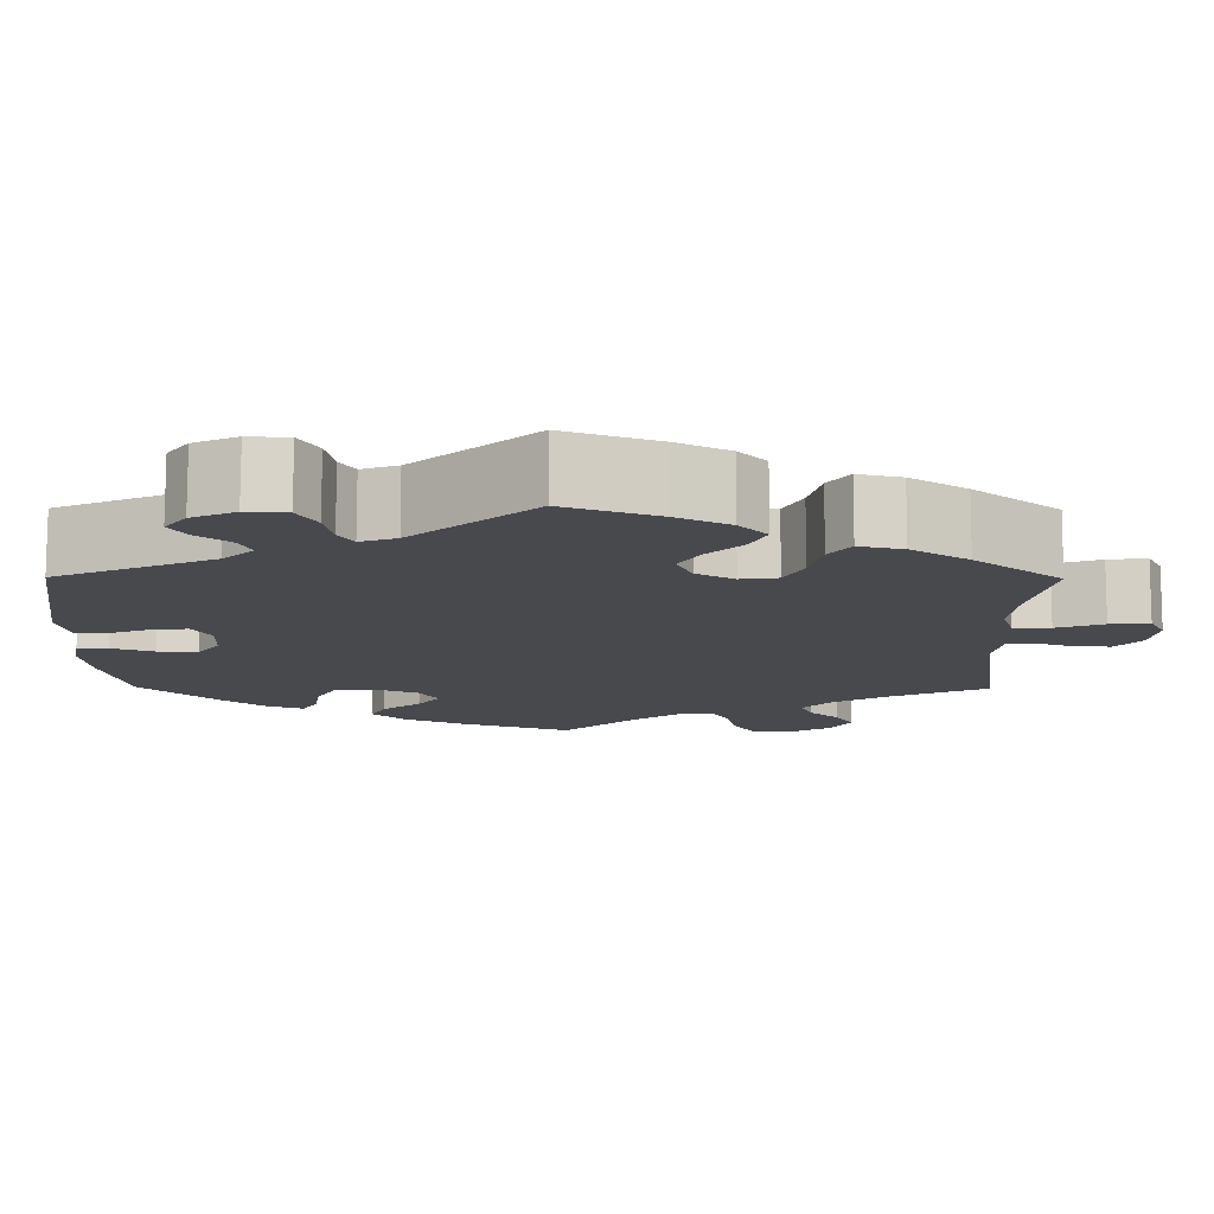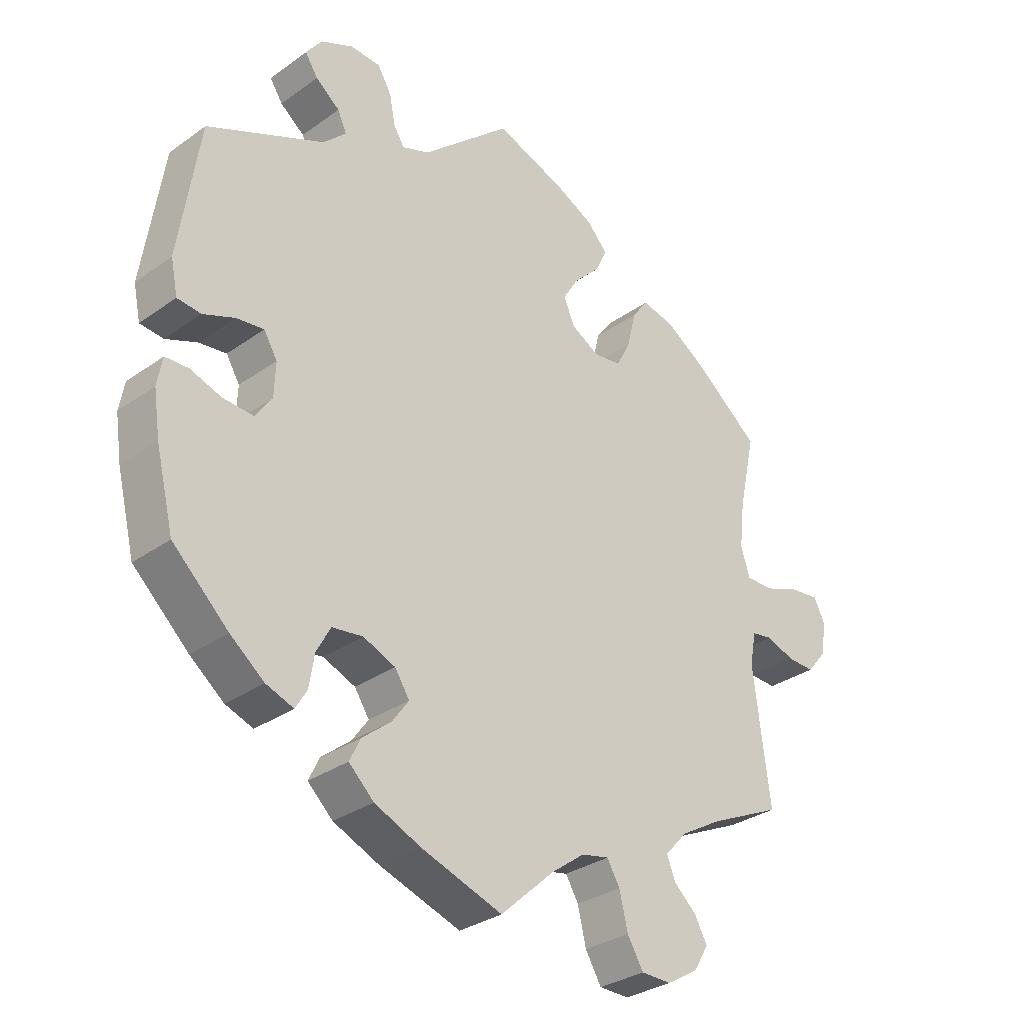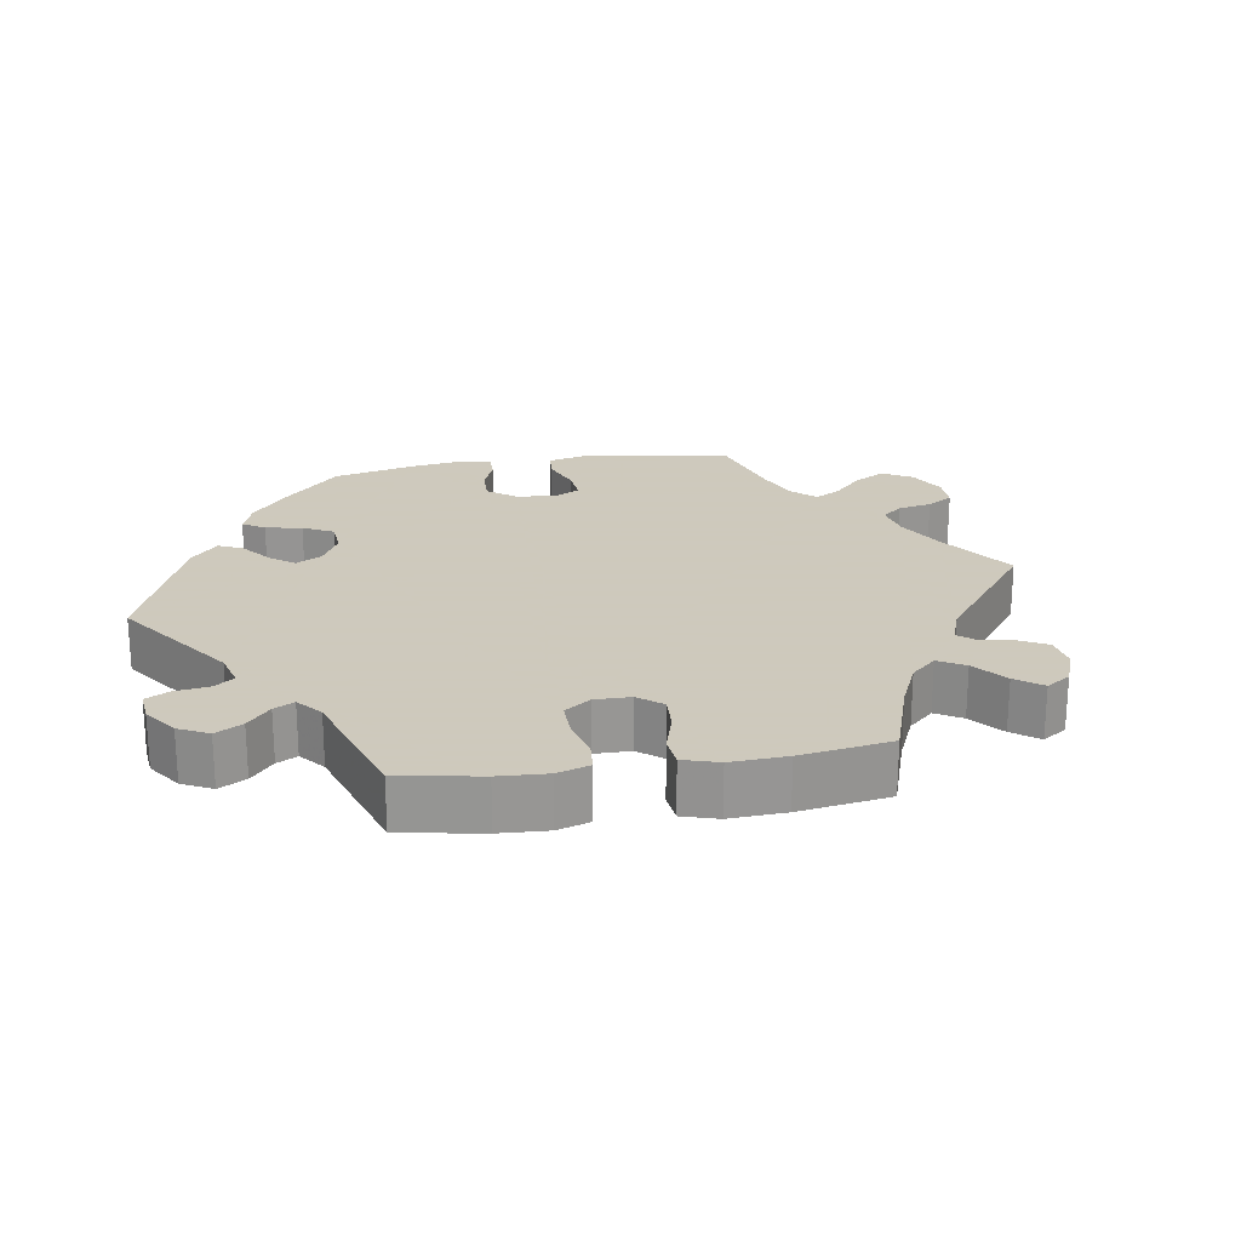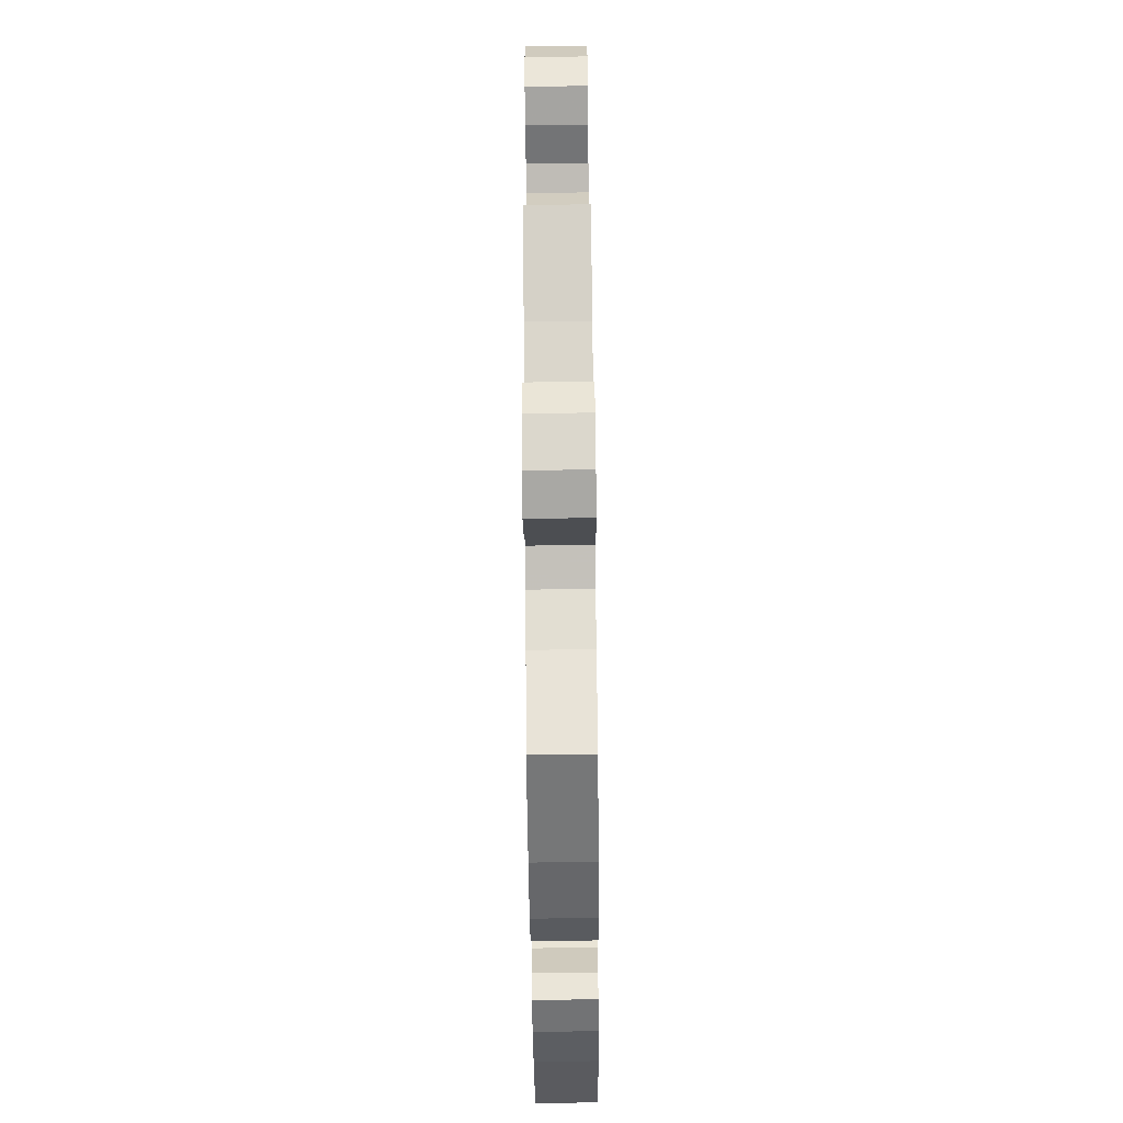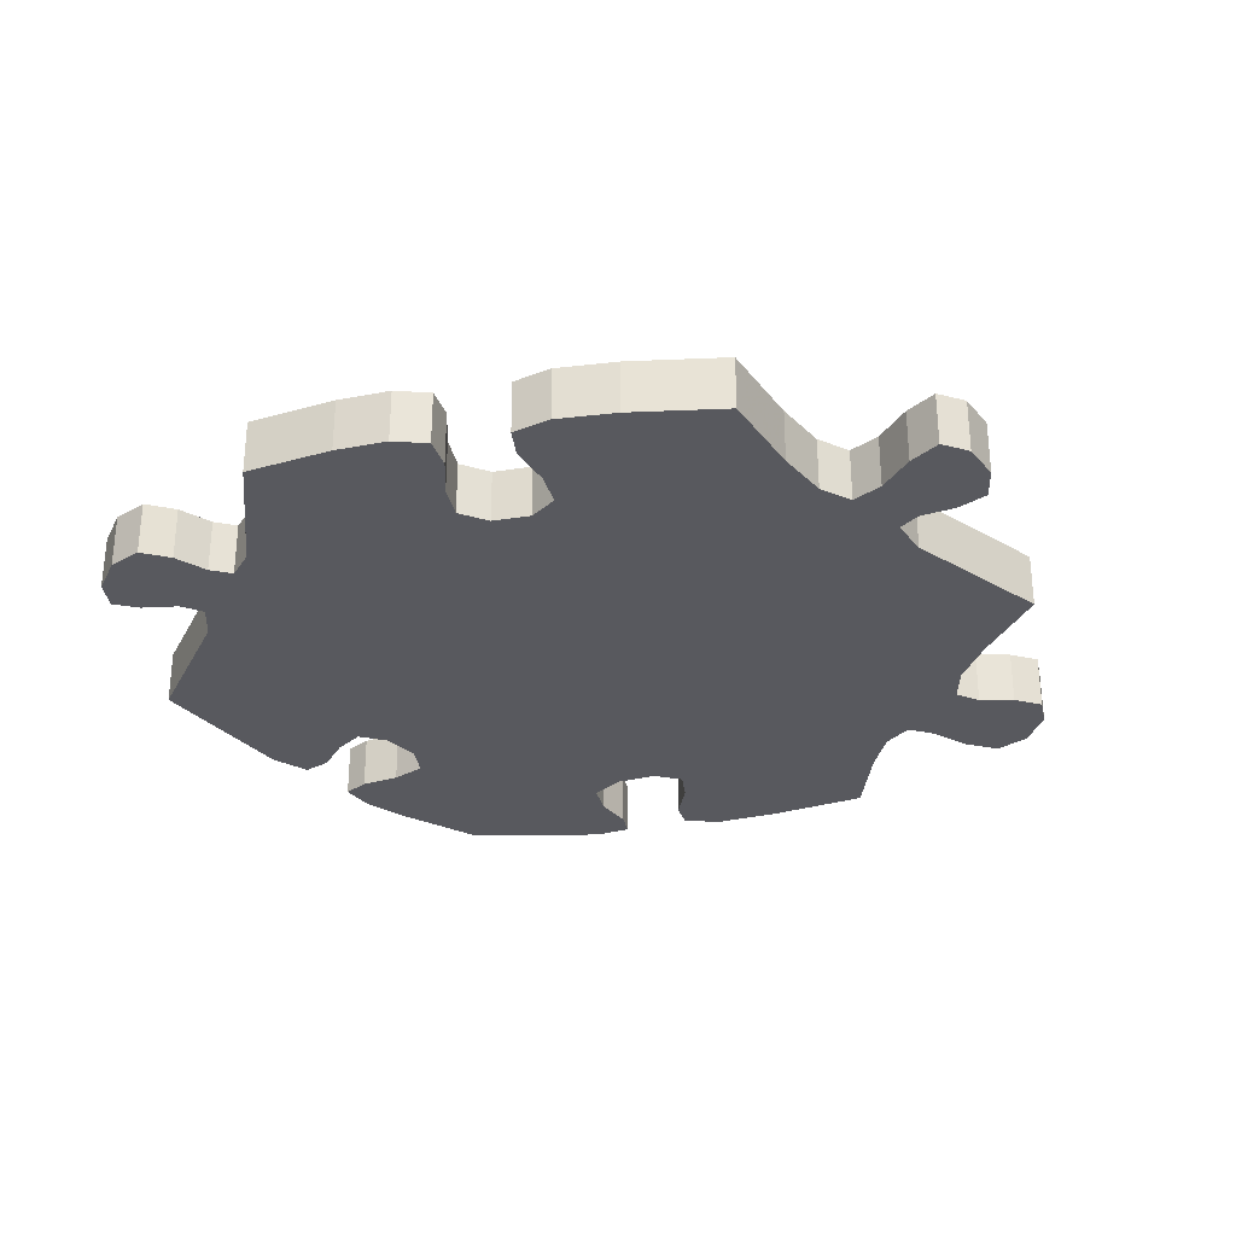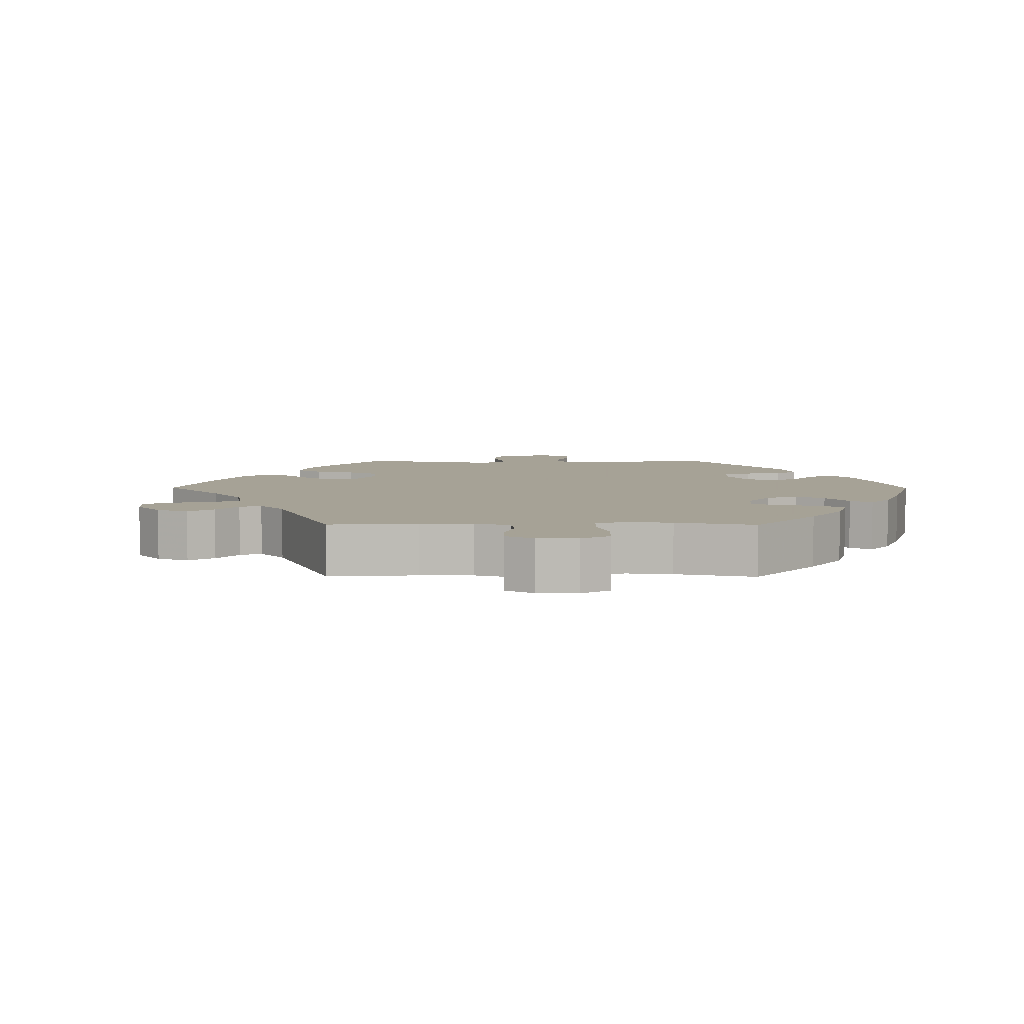
<metadata>
{"format":"obj","ext":"obj","renderer":"f3d","projection":"perspective","resolution":1024,"background":"white","views":[{"elev":77.7,"azim":0.1,"up":"+Z"},{"elev":-31.1,"azim":-44.6,"up":"+Z"},{"elev":22.6,"azim":21.0,"up":"+Y"},{"elev":-76.1,"azim":90.6,"up":"+Z"},{"elev":-30.3,"azim":42.6,"up":"+Y"},{"elev":6.3,"azim":150.3,"up":"+Y"}]}
</metadata>
<code>
v 0.388 0.07 -0.341
v 0.324 0.07 -0.378
v 0.289 0.07 -0.416
v 0.302 0.07 -0.45
v 0.337 0.07 -0.482
v 0.357 0.07 -0.518
v 0.334 0.07 -0.557
v 0.285 0.07 -0.586
v 0.238 0.07 -0.585
v 0.213 0.07 -0.543
v 0.2 0.07 -0.488
v 0.18 0.07 -0.454
v 0.137 0.07 -0.463
v 0.085 0.07 -0.501
v 0.001 0.07 -0.578
v -0.126 0.07 -0.534
v -0.198 0.07 -0.502
v -0.237 0.07 -0.465
v -0.22 0.07 -0.43
v -0.175 0.07 -0.394
v -0.149 0.07 -0.358
v -0.172 0.07 -0.323
v -0.222 0.07 -0.302
v -0.27 0.07 -0.308
v -0.292 0.07 -0.348
v -0.3 0.07 -0.398
v -0.318 0.07 -0.428
v -0.361 0.07 -0.412
v -0.414 0.07 -0.37
v -0.501 0.07 -0.288
v -0.529 0.07 -0.174
v -0.539 0.07 -0.106
v -0.531 0.07 -0.062
v -0.495 0.07 -0.061
v -0.446 0.07 -0.078
v -0.399 0.07 -0.081
v -0.373 0.07 -0.044
v -0.371 0.07 0.009
v -0.392 0.07 0.044
v -0.435 0.07 0.039
v -0.484 0.07 0.02
v -0.521 0.07 0.024
v -0.532 0.07 0.077
v -0.5 0.07 0.289
v -0.317 0.07 0.37
v -0.281 0.07 0.405
v -0.295 0.07 0.436
v -0.333 0.07 0.466
v -0.353 0.07 0.497
v -0.328 0.07 0.531
v -0.277 0.07 0.554
v -0.23 0.07 0.551
v -0.208 0.07 0.514
v -0.199 0.07 0.467
v -0.182 0.07 0.44
v -0.14 0.07 0.455
v 0 0.07 0.578
v 0.109 0.07 0.538
v 0.17 0.07 0.507
v 0.202 0.07 0.472
v 0.184 0.07 0.433
v 0.143 0.07 0.392
v 0.118 0.07 0.351
v 0.136 0.07 0.311
v 0.18 0.07 0.286
v 0.223 0.07 0.292
v 0.245 0.07 0.335
v 0.259 0.07 0.392
v 0.284 0.07 0.426
v 0.335 0.07 0.414
v 0.401 0.07 0.371
v 0.501 0.07 0.29
v 0.475 0.07 0.172
v 0.467 0.07 0.101
v 0.481 0.07 0.056
v 0.524 0.07 0.056
v 0.579 0.07 0.076
v 0.625 0.07 0.081
v 0.643 0.07 0.045
v 0.634 0.07 -0.007
v 0.604 0.07 -0.043
v 0.561 0.07 -0.041
v 0.517 0.07 -0.025
v 0.485 0.07 -0.03
v 0.475 0.07 -0.082
v 0.501 0.07 -0.289
v 0.388 0 -0.341
v 0.324 0 -0.378
v 0.289 0 -0.416
v 0.302 0 -0.45
v 0.337 0 -0.482
v 0.357 0 -0.518
v 0.334 0 -0.557
v 0.285 0 -0.586
v 0.238 0 -0.585
v 0.213 0 -0.543
v 0.2 0 -0.488
v 0.18 0 -0.454
v 0.137 0 -0.463
v 0.085 0 -0.501
v 0.001 0 -0.578
v -0.126 0 -0.534
v -0.198 0 -0.502
v -0.237 0 -0.465
v -0.22 0 -0.43
v -0.175 0 -0.394
v -0.149 0 -0.358
v -0.172 0 -0.323
v -0.222 0 -0.302
v -0.27 0 -0.308
v -0.292 0 -0.348
v -0.3 0 -0.398
v -0.318 0 -0.428
v -0.361 0 -0.412
v -0.414 0 -0.37
v -0.501 0 -0.288
v -0.529 0 -0.174
v -0.539 0 -0.106
v -0.531 0 -0.062
v -0.495 0 -0.061
v -0.446 0 -0.078
v -0.399 0 -0.081
v -0.373 0 -0.044
v -0.371 0 0.009
v -0.392 0 0.044
v -0.435 0 0.039
v -0.484 0 0.02
v -0.521 0 0.024
v -0.532 0 0.077
v -0.5 0 0.289
v -0.317 0 0.37
v -0.281 0 0.405
v -0.295 0 0.436
v -0.333 0 0.466
v -0.353 0 0.497
v -0.328 0 0.531
v -0.277 0 0.554
v -0.23 0 0.551
v -0.208 0 0.514
v -0.199 0 0.467
v -0.182 0 0.44
v -0.14 0 0.455
v 0 0 0.578
v 0.109 0 0.538
v 0.17 0 0.507
v 0.202 0 0.472
v 0.184 0 0.433
v 0.143 0 0.392
v 0.118 0 0.351
v 0.136 0 0.311
v 0.18 0 0.286
v 0.223 0 0.292
v 0.245 0 0.335
v 0.259 0 0.392
v 0.284 0 0.426
v 0.335 0 0.414
v 0.401 0 0.371
v 0.501 0 0.29
v 0.475 0 0.172
v 0.467 0 0.101
v 0.481 0 0.056
v 0.524 0 0.056
v 0.579 0 0.076
v 0.625 0 0.081
v 0.643 0 0.045
v 0.634 0 -0.007
v 0.604 0 -0.043
v 0.561 0 -0.041
v 0.517 0 -0.025
v 0.485 0 -0.03
v 0.475 0 -0.082
v 0.501 0 -0.289
f 85 86 1
f 84 85 1 2
f 80 81 82 83
f 78 79 80 83
f 76 77 78 83
f 75 76 83 84
f 74 75 84 2
f 70 71 72 73
f 67 68 69 70
f 66 67 70 73
f 65 66 73 74
f 59 60 61 62
f 59 62 63
f 56 57 58 59
f 55 56 59 63
f 51 52 53 54
f 51 54 55
f 50 51 55
f 47 48 49 50
f 46 47 50 55
f 45 46 55 63
f 40 41 42 43
f 39 40 43 44
f 38 39 44 45
f 32 33 34 35
f 32 35 36
f 31 32 36
f 30 31 36
f 29 30 36 37
f 25 26 27 28
f 24 25 28 29
f 17 18 19 20
f 17 20 21
f 14 15 16 17
f 13 14 17 21
f 12 13 21 22
f 8 9 10 11
f 8 11 12
f 7 8 12
f 4 5 6 7
f 3 4 7 12
f 64 65 74 2
f 37 38 45 63
f 24 29 37 63
f 23 24 63 64
f 12 22 23 64
f 2 3 12 64
f 87 172 171
f 88 87 171 170
f 169 168 167 166
f 169 166 165 164
f 169 164 163 162
f 170 169 162 161
f 88 170 161 160
f 159 158 157 156
f 156 155 154 153
f 159 156 153 152
f 160 159 152 151
f 148 147 146 145
f 149 148 145
f 145 144 143 142
f 149 145 142 141
f 140 139 138 137
f 141 140 137
f 141 137 136
f 136 135 134 133
f 141 136 133 132
f 149 141 132 131
f 129 128 127 126
f 130 129 126 125
f 131 130 125 124
f 121 120 119 118
f 122 121 118
f 122 118 117
f 122 117 116
f 123 122 116 115
f 114 113 112 111
f 115 114 111 110
f 106 105 104 103
f 107 106 103
f 103 102 101 100
f 107 103 100 99
f 108 107 99 98
f 97 96 95 94
f 98 97 94
f 98 94 93
f 93 92 91 90
f 98 93 90 89
f 88 160 151 150
f 149 131 124 123
f 149 123 115 110
f 150 149 110 109
f 150 109 108 98
f 150 98 89 88
f 1 87 88 2
f 2 88 89 3
f 3 89 90 4
f 4 90 91 5
f 5 91 92 6
f 6 92 93 7
f 7 93 94 8
f 8 94 95 9
f 9 95 96 10
f 10 96 97 11
f 11 97 98 12
f 12 98 99 13
f 13 99 100 14
f 14 100 101 15
f 15 101 102 16
f 16 102 103 17
f 17 103 104 18
f 18 104 105 19
f 19 105 106 20
f 20 106 107 21
f 21 107 108 22
f 22 108 109 23
f 23 109 110 24
f 24 110 111 25
f 25 111 112 26
f 26 112 113 27
f 27 113 114 28
f 28 114 115 29
f 29 115 116 30
f 30 116 117 31
f 31 117 118 32
f 32 118 119 33
f 33 119 120 34
f 34 120 121 35
f 35 121 122 36
f 36 122 123 37
f 37 123 124 38
f 38 124 125 39
f 39 125 126 40
f 40 126 127 41
f 41 127 128 42
f 42 128 129 43
f 43 129 130 44
f 44 130 131 45
f 45 131 132 46
f 46 132 133 47
f 47 133 134 48
f 48 134 135 49
f 49 135 136 50
f 50 136 137 51
f 51 137 138 52
f 52 138 139 53
f 53 139 140 54
f 54 140 141 55
f 55 141 142 56
f 56 142 143 57
f 57 143 144 58
f 58 144 145 59
f 59 145 146 60
f 60 146 147 61
f 61 147 148 62
f 62 148 149 63
f 63 149 150 64
f 64 150 151 65
f 65 151 152 66
f 66 152 153 67
f 67 153 154 68
f 68 154 155 69
f 69 155 156 70
f 70 156 157 71
f 71 157 158 72
f 72 158 159 73
f 73 159 160 74
f 74 160 161 75
f 75 161 162 76
f 76 162 163 77
f 77 163 164 78
f 78 164 165 79
f 79 165 166 80
f 80 166 167 81
f 81 167 168 82
f 82 168 169 83
f 83 169 170 84
f 84 170 171 85
f 85 171 172 86
f 86 172 87 1

</code>
